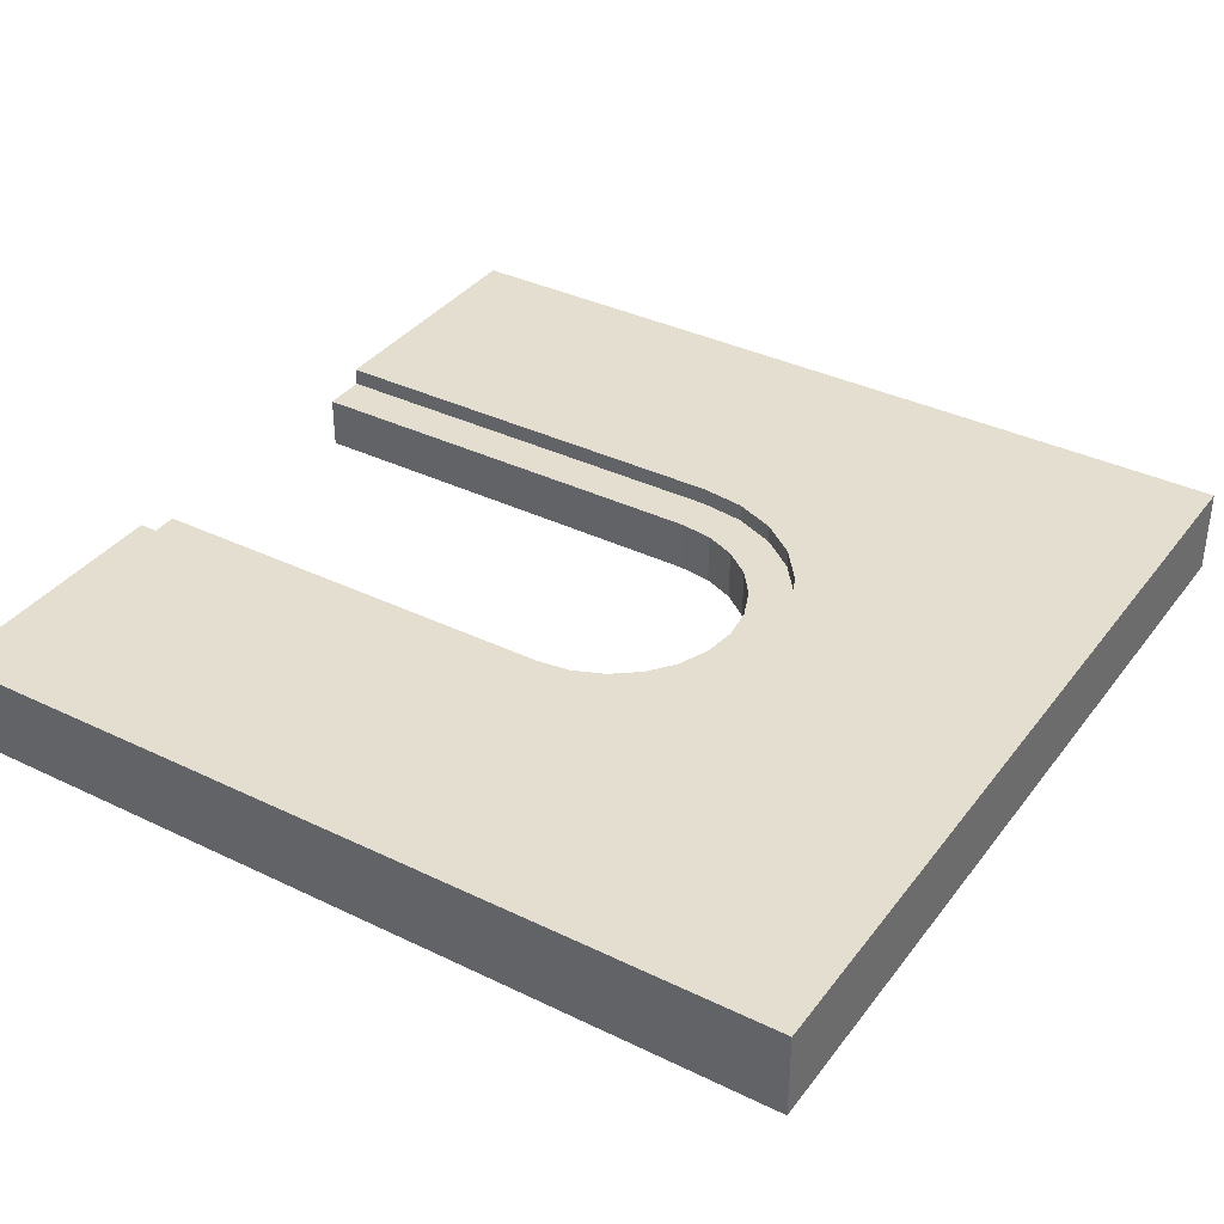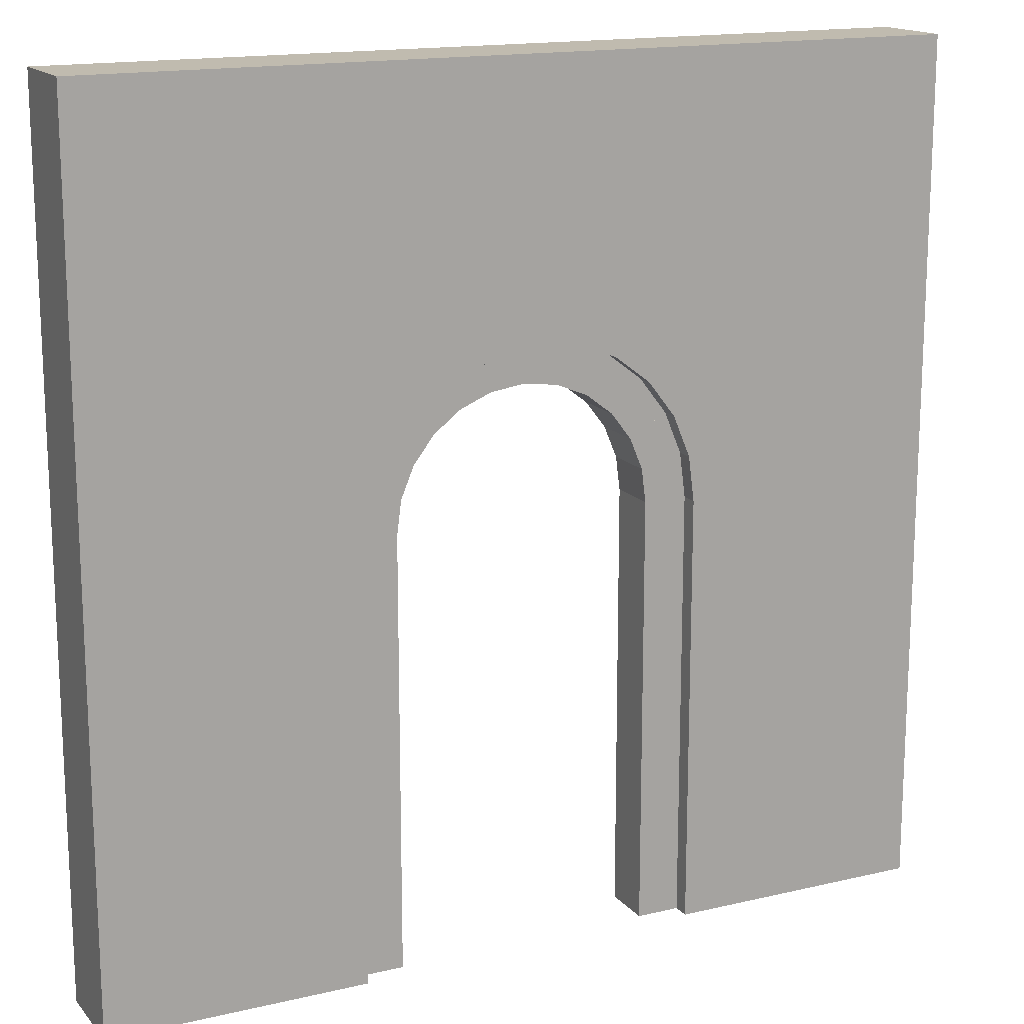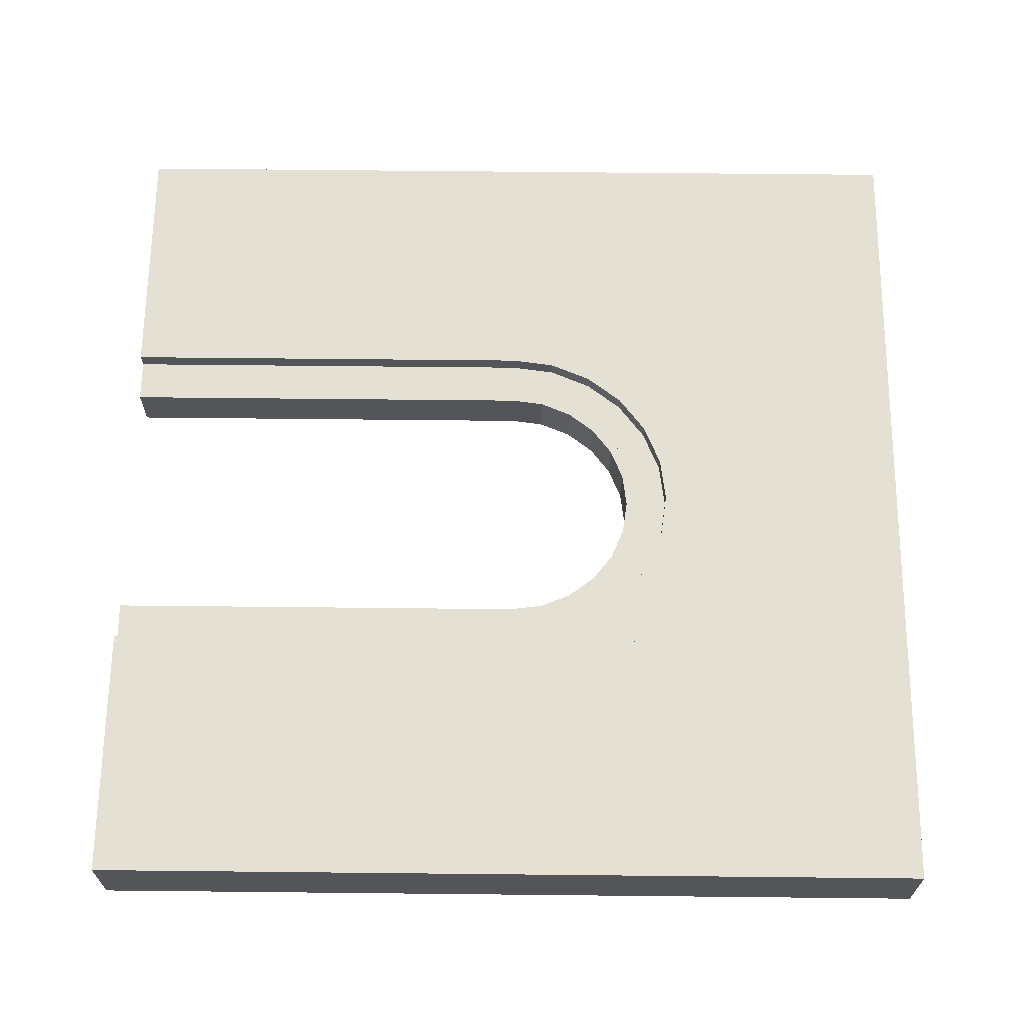
<metadata>
{"format":"obj","ext":"obj","renderer":"f3d","projection":"perspective","resolution":1024,"background":"white","views":[{"elev":36.5,"azim":122.2,"up":"+Z"},{"elev":15.9,"azim":153.9,"up":"+Y"},{"elev":65.7,"azim":90.6,"up":"+Z"}]}
</metadata>
<code>
g Mesh1 wall_3_1 Model
v 0.5 1 -0.45
v -0.5 1 -0.55
v -0.5 1 -0.45
f 1 2 3
v 0.5 1 -0.55
f 2 1 4
f 3 2 1
v -0.5 0.7 -0.45
f 2 5 3
v -0.5 0 -0.55
f 6 5 2
v -0.5 0 -0.45
f 5 6 7
f 7 6 5
v -0.2 0 -0.55
f 8 7 6
v -0.2 0 -0.53
f 7 8 9
f 6 7 8
f 9 8 7
v -0.2 0.5 -0.53
f 8 10 9
v -0.2 0.5 -0.55
f 10 8 11
f 9 10 8
v -0.2 0 -0.47
f 10 12 9
v -0.2 0.5 -0.47
f 12 10 13
f 13 10 12
v -0.2 0.7 -0.47
f 10 14 13
v -0.2 0.7 -0.53
f 14 10 15
f 13 14 10
v -0.1932 0.5518 -0.47
f 14 16 13
v -0.1732 0.6 -0.47
f 16 14 17
f 13 16 14
f 10 16 13
v -0.1932 0.5518 -0.53
f 16 10 18
f 13 16 10
v -0.2 0.5 -0.45
f 16 19 13
v -0.1932 0.5518 -0.45
f 19 16 20
f 20 16 19
v -0.1732 0.6 -0.45
f 16 21 20
f 21 16 17
f 20 21 16
v -0.1932 0.6 -0.45
f 22 20 21
v -0.2 0.5518 -0.45
f 22 23 20
v -0.2 0.6 -0.45
f 23 22 24
f 20 23 22
f 23 19 20
f 5 19 23
f 7 19 5
v -0.2 0 -0.45
f 19 7 25
f 25 7 19
f 9 25 7
f 25 9 12
f 7 25 9
f 12 9 25
v -0.15 0 -0.53
f 26 12 9
v -0.15 0 -0.47
f 12 26 27
f 9 12 26
f 9 12 10
f 10 26 9
v -0.15 0.5 -0.53
f 26 10 28
f 9 26 10
f 28 10 26
v -0.15 0.5 -0.47
f 10 29 28
f 29 10 13
f 13 10 29
f 28 29 10
v -0.1449 0.5388 -0.53
f 29 30 28
v -0.1449 0.5388 -0.47
f 30 29 31
f 31 29 30
f 31 29 13
f 13 29 31
f 27 13 29
f 13 27 12
f 12 27 13
f 27 26 12
f 28 27 26
f 27 28 29
f 29 28 27
f 28 30 29
f 18 30 28
f 28 30 18
f 16 30 18
f 30 16 31
f 18 30 16
v -0.1732 0.6 -0.53
f 32 30 18
v -0.1299 0.575 -0.53
f 32 33 30
f 30 33 32
f 31 33 30
v -0.1299 0.575 -0.47
f 33 31 34
f 34 31 33
f 34 31 16
f 16 31 34
f 16 31 13
f 13 31 16
f 31 16 30
f 30 33 31
f 13 19 16
f 19 12 13
f 12 19 25
f 25 19 12
f 13 12 19
v -0.2 0.6732 -0.45
f 35 19 13
v -0.2 0.6414 -0.45
f 36 19 35
f 24 19 36
f 19 24 23
f 23 24 19
f 5 23 24
f 23 19 5
f 20 19 23
f 5 19 7
f 24 23 5
f 24 22 23
v -0.1732 0.6414 -0.45
f 22 37 24
f 37 22 21
f 21 22 37
f 21 20 22
f 24 37 22
f 24 37 36
f 36 37 24
v -0.1414 0.6732 -0.45
f 37 38 36
v -0.1414 0.6414 -0.45
f 38 37 39
f 39 37 38
f 37 21 39
f 39 21 37
f 17 39 21
v -0.1414 0.6414 -0.47
f 39 17 40
f 21 39 17
f 40 17 39
v -0.15 0.6302 -0.47
f 40 17 41
f 41 17 40
f 17 14 41
f 17 14 16
f 41 14 17
f 41 14 40
f 40 14 41
v -0.1302 0.65 -0.47
f 40 14 42
f 42 14 40
v -0.1061 0.6685 -0.47
f 42 14 43
f 43 14 42
v -0.1 0.6732 -0.47
f 43 14 44
f 44 14 43
v -0.075 0.6836 -0.47
f 44 14 45
f 45 14 44
v -0.05176 0.6932 -0.47
f 45 14 46
f 46 14 45
v -0.03882 0.6949 -0.47
f 46 14 47
f 47 14 46
v -1.805e-15 0.7 -0.47
f 47 14 48
f 48 14 47
v -2.075e-15 0.7 -0.53
f 14 49 48
f 49 14 15
f 15 14 49
f 15 10 14
f 15 18 10
f 18 15 32
f 10 18 15
f 18 10 16
v -0.1932 0.5518 -0.55
f 10 50 18
f 50 10 11
f 18 50 10
f 50 32 18
v -0.1732 0.6 -0.55
f 32 50 51
f 18 32 50
f 32 16 18
f 16 32 17
f 17 32 16
f 32 41 17
v -0.1414 0.6414 -0.53
f 41 32 52
f 17 41 32
v -0.1061 0.6061 -0.47
f 41 53 17
f 53 41 40
f 17 53 41
f 53 34 17
v -0.1061 0.6061 -0.53
f 54 34 53
f 34 54 33
f 53 34 54
f 17 34 53
f 17 34 16
f 16 34 17
f 33 17 34
f 17 33 32
f 32 33 17
f 52 33 32
f 52 54 33
f 33 54 52
f 33 54 34
f 34 17 33
f 40 54 52
f 54 40 53
f 52 54 40
v -0.1 0.6732 -0.53
f 55 54 52
v -0.075 0.6299 -0.53
f 55 56 54
f 54 56 55
f 53 56 54
v -0.075 0.6299 -0.47
f 56 53 57
f 54 56 53
f 57 53 56
f 40 57 53
f 42 57 40
f 43 57 42
f 57 43 44
f 44 43 57
f 43 55 44
f 42 55 43
f 40 55 42
f 55 40 52
f 52 40 55
f 52 40 41
f 41 40 52
f 40 41 53
f 53 40 54
f 53 57 40
f 40 57 42
f 42 57 43
f 43 55 42
f 44 55 43
v -0.05176 0.6932 -0.53
f 58 44 55
f 44 58 45
f 55 44 58
f 44 56 55
f 56 44 57
f 57 44 56
v -0.03882 0.6449 -0.47
f 44 59 57
f 44 46 59
f 46 44 45
f 59 46 44
v -0.03882 0.6449 -0.53
f 60 46 59
f 46 60 58
f 59 46 60
v -1.805e-15 0.65 -0.47
f 46 61 59
f 47 61 46
f 61 47 48
f 48 47 61
f 47 49 48
f 46 49 47
f 49 46 58
f 58 46 49
f 45 58 46
f 45 58 44
f 46 58 45
f 58 60 46
f 58 60 56
f 56 60 58
f 57 60 56
f 60 57 59
f 56 60 57
f 59 57 60
f 57 59 44
v -2.075e-15 0.65 -0.53
f 59 62 60
f 62 59 61
f 60 62 59
f 49 62 60
f 60 62 49
f 61 49 62
f 49 61 48
f 48 61 49
v 0.03882 0.6449 -0.47
f 48 63 61
v 0.03882 0.6949 -0.47
f 64 63 48
v 0.05176 0.6932 -0.47
f 63 64 65
f 65 64 63
v 0.2 0.7 -0.47
f 66 65 64
v 0.075 0.6836 -0.47
f 66 67 65
v 0.1 0.6732 -0.47
f 66 68 67
v 0.1061 0.6685 -0.47
f 66 69 68
v 0.1302 0.65 -0.47
f 66 70 69
v 0.1414 0.6414 -0.47
f 66 71 70
v 0.15 0.6302 -0.47
f 66 72 71
v 0.1732 0.6 -0.47
f 66 73 72
v 0.1932 0.5518 -0.47
f 66 74 73
v 0.2 0.5 -0.47
f 74 66 75
f 75 66 74
v 0.2 0.7 -0.53
f 76 75 66
v 0.2 0.5 -0.53
f 75 76 77
f 66 75 76
v 0.2 0.7 -0.45
f 75 78 66
v 0.2 0.6732 -0.45
f 75 79 78
v 0.2 0.6414 -0.45
f 75 80 79
v 0.2 0.6 -0.45
f 75 81 80
v 0.2 0.5 -0.45
f 82 81 75
v 0.2 0.5518 -0.45
f 81 82 83
f 83 82 81
v 0.5 0.7 -0.45
f 82 84 83
v 0.2 0 -0.45
f 85 84 82
v 0.5 0 -0.45
f 84 85 86
f 86 85 84
v 0.5 0 -0.55
f 85 87 86
v 0.2 2.707e-16 -0.47
f 88 87 85
v 0.2 2.707e-16 -0.53
f 89 87 88
v 0.2 1.354e-16 -0.55
f 87 89 90
f 90 89 87
f 77 90 89
v 0.2 0.5 -0.55
f 90 77 91
f 89 90 77
f 91 77 90
v 0.1932 0.5518 -0.55
f 77 92 91
v 0.1932 0.5518 -0.53
f 92 77 93
f 93 77 92
f 75 93 77
f 93 75 74
f 74 75 93
f 82 74 75
v 0.1932 0.5518 -0.45
f 74 82 94
f 94 82 74
f 94 82 83
f 83 82 94
f 83 84 82
f 83 84 81
f 81 84 83
f 81 84 80
f 80 84 81
f 80 84 79
f 79 84 80
v 0.2 0.6932 -0.45
f 79 84 95
f 95 84 79
f 95 84 78
f 78 84 95
f 1 78 84
v 0.05176 0.7 -0.45
f 78 1 96
f 84 78 1
f 96 1 78
v 3.61e-16 0.7 -0.45
f 96 1 97
f 97 1 96
v -0.05176 0.7 -0.45
f 97 1 98
f 98 1 97
v -0.2 0.7 -0.45
f 98 1 99
f 99 1 98
f 99 1 5
f 5 1 99
f 5 1 3
f 3 1 5
f 3 5 2
f 2 5 6
v -0.5 0.7 -0.55
f 6 2 100
f 100 2 6
v -0.2 0.7 -0.55
f 2 101 100
v -0.05176 0.7 -0.55
f 101 2 102
f 100 101 2
v -0.2 0.6932 -0.55
f 103 100 101
v -0.2 0.6732 -0.55
f 104 100 103
v -0.2 0.6414 -0.55
f 105 100 104
v -0.2 0.6 -0.55
f 106 100 105
v -0.2 0.5518 -0.55
f 107 100 106
f 11 100 107
f 8 100 11
f 100 8 6
f 6 8 100
f 11 100 8
f 107 100 11
f 106 100 107
f 105 100 106
f 104 100 105
f 103 100 104
f 101 100 103
f 15 103 101
f 103 15 104
f 101 103 15
v -0.1 0.6932 -0.55
f 101 108 103
v -0.05176 0.6932 -0.55
f 108 101 109
f 103 108 101
v -0.1 0.6732 -0.55
f 110 103 108
v -0.1414 0.6732 -0.55
f 111 103 110
f 103 111 104
f 104 111 103
v -0.1414 0.6414 -0.55
f 112 104 111
v -0.1732 0.6414 -0.55
f 113 104 112
f 104 113 105
f 105 113 104
f 51 105 113
v -0.1932 0.6 -0.55
f 114 105 51
f 105 114 106
f 106 114 105
f 50 106 114
f 106 50 107
f 107 50 106
f 50 11 107
f 11 10 50
f 11 8 10
f 11 15 10
f 15 11 107
f 10 15 11
f 107 11 15
f 107 11 50
f 15 107 105
f 105 107 15
f 105 107 106
f 106 107 105
f 104 15 105
f 104 15 103
f 105 15 104
f 114 106 50
f 51 50 114
f 51 50 32
f 114 50 51
f 51 105 114
f 113 105 51
f 112 51 113
f 112 32 51
f 32 112 52
f 52 112 32
f 112 55 52
f 55 112 110
f 52 55 112
f 52 15 55
f 32 15 52
f 32 15 18
f 52 15 32
f 55 15 52
f 55 15 58
f 58 15 55
f 58 15 49
f 49 15 58
f 101 49 15
f 49 101 102
f 15 49 101
f 102 101 49
f 102 2 101
v -2.075e-15 0.7 -0.55
f 102 2 115
f 115 2 102
v 0.05176 0.7 -0.55
f 115 2 116
f 116 2 115
v 0.2 0.7 -0.55
f 116 2 117
f 117 2 116
v 0.5 0.7 -0.55
f 117 2 118
f 118 2 117
f 118 2 4
f 4 2 118
f 4 1 2
f 84 4 1
f 4 84 118
f 1 4 84
f 118 84 4
f 84 87 118
f 87 84 86
f 86 84 87
f 118 87 84
f 90 118 87
f 118 90 91
f 87 118 90
f 91 90 118
v 0.2 0.5518 -0.55
f 118 91 119
f 119 91 118
f 119 91 92
f 92 91 119
f 91 92 77
f 77 117 91
f 117 77 76
f 76 77 117
f 77 76 75
f 93 76 77
v 0.1732 0.6 -0.53
f 76 93 120
f 77 76 93
f 120 93 76
f 74 120 93
f 120 74 73
f 73 74 120
f 73 74 66
f 94 73 74
v 0.1732 0.6 -0.45
f 73 94 121
f 121 94 73
v 0.1932 0.6 -0.45
f 121 94 122
f 122 94 121
f 94 81 122
f 81 94 83
f 83 94 81
f 122 81 94
f 80 122 81
f 122 80 121
f 81 122 80
f 121 80 122
v 0.1732 0.6414 -0.45
f 121 80 123
f 123 80 121
f 79 123 80
v 0.1414 0.6414 -0.45
f 123 79 124
f 80 123 79
f 124 79 123
v 0.1414 0.6732 -0.45
f 124 79 125
f 125 79 124
f 95 125 79
v 0.1 0.6732 -0.45
f 125 95 126
f 79 125 95
f 126 95 125
v 0.1 0.6932 -0.45
f 126 95 127
f 127 95 126
f 78 127 95
v 0.05176 0.6932 -0.45
f 127 78 128
f 95 127 78
f 128 78 127
f 128 78 96
f 96 78 128
f 96 66 78
f 97 66 96
f 66 97 48
f 48 97 66
f 64 97 48
f 97 64 128
f 48 97 64
f 97 47 48
v -0.05176 0.6932 -0.45
f 129 47 97
f 47 129 46
f 46 129 47
f 129 45 46
v -0.1 0.6732 -0.45
f 130 45 129
f 45 130 44
f 44 130 45
f 130 43 44
f 130 42 43
f 39 42 130
f 42 39 40
f 40 39 42
f 130 42 39
f 43 42 130
f 44 43 130
f 38 39 130
f 130 39 38
v -0.1 0.6932 -0.45
f 131 38 130
f 38 131 35
f 130 38 131
f 35 131 38
v -0.2 0.6932 -0.45
f 35 131 132
f 132 131 35
f 131 98 132
f 98 131 129
f 129 131 98
f 131 130 129
f 129 130 131
f 129 45 130
f 46 45 129
f 45 44 46
f 132 98 131
f 132 98 99
f 99 98 132
f 99 48 98
f 48 99 14
f 14 99 48
f 99 13 14
f 35 13 99
f 13 19 35
f 35 19 36
f 36 19 24
f 5 24 36
f 36 24 5
f 5 36 35
f 35 36 5
f 36 38 35
f 36 38 37
f 35 38 36
f 5 35 132
f 132 35 5
f 99 132 35
f 5 132 99
f 99 132 5
f 35 132 99
f 99 13 35
f 14 13 99
f 98 48 99
f 98 48 97
f 97 48 98
f 48 47 97
f 48 49 47
f 76 48 49
f 48 76 66
f 49 48 76
f 48 49 14
v 0.05176 0.6932 -0.53
f 133 48 49
f 48 133 64
f 49 48 133
f 64 133 48
f 64 133 65
f 65 133 64
v 0.1 0.6732 -0.53
f 134 65 133
f 65 134 67
f 133 65 134
f 133 63 65
v 0.03882 0.6449 -0.53
f 63 133 135
f 65 63 133
v 0.075 0.6299 -0.47
f 65 136 63
f 67 136 65
f 136 67 68
f 68 67 136
f 67 68 66
f 67 134 68
f 67 134 65
f 68 134 67
v 0.1414 0.6414 -0.53
f 137 68 134
f 68 137 69
f 134 68 137
f 136 134 68
v 0.075 0.6299 -0.53
f 134 136 138
f 68 134 136
f 138 136 134
v 0.1061 0.6061 -0.53
f 136 139 138
v 0.1061 0.6061 -0.47
f 139 136 140
f 138 139 136
f 137 139 138
f 137 140 139
f 140 137 71
f 139 140 137
v 0.1299 0.575 -0.47
f 141 139 140
v 0.1299 0.575 -0.53
f 139 141 142
f 140 139 141
f 140 136 139
f 68 140 136
f 69 140 68
f 70 140 69
f 140 70 71
f 71 70 140
f 70 71 66
f 70 137 71
f 69 137 70
f 69 137 68
f 70 137 69
f 71 137 70
f 120 71 137
f 73 71 120
f 71 73 72
f 72 73 71
f 72 73 66
f 73 124 72
f 124 73 121
f 121 73 124
f 72 124 73
f 71 72 124
f 71 72 66
f 124 72 71
f 72 141 71
f 141 72 73
f 73 72 141
f 71 141 72
f 71 141 140
f 140 141 71
f 71 137 140
f 137 71 120
f 120 71 73
f 141 120 73
f 120 141 142
f 142 141 120
v 0.1449 0.5388 -0.53
f 141 143 142
v 0.1449 0.5388 -0.47
f 143 141 144
f 144 141 143
f 73 144 141
f 73 74 144
f 74 73 94
f 144 74 73
f 144 93 74
f 93 144 143
f 143 144 93
v 0.15 0.5 -0.53
f 144 145 143
v 0.15 0.5 -0.47
f 145 144 146
f 146 144 145
f 74 146 144
f 74 75 146
f 75 74 82
f 146 75 74
f 88 146 75
v 0.15 2.707e-16 -0.47
f 146 88 147
f 147 88 146
f 147 89 88
v 0.15 2.707e-16 -0.53
f 89 147 148
f 148 147 89
f 148 146 147
f 146 148 145
f 147 146 148
f 145 148 146
f 148 77 145
f 77 148 89
f 89 148 77
f 145 77 148
f 143 77 145
f 145 77 143
f 146 77 145
f 77 146 75
f 145 77 146
f 75 146 77
f 75 146 88
f 75 89 88
f 89 75 77
f 88 89 75
f 88 87 89
f 85 87 88
f 86 87 85
f 85 75 88
f 75 85 82
f 82 85 75
f 82 84 85
f 88 75 85
f 75 81 82
f 80 81 75
f 79 80 75
f 78 79 75
f 78 79 95
f 95 79 78
f 66 78 75
f 78 66 96
f 96 66 97
f 97 128 96
f 128 64 97
f 128 64 65
f 65 64 128
f 64 65 66
f 65 67 66
f 67 128 65
f 128 67 126
f 65 128 67
f 126 67 128
f 126 67 68
f 68 67 126
f 69 126 68
f 126 69 124
f 68 126 69
f 124 69 126
f 124 69 70
f 70 69 124
f 69 70 66
f 69 140 70
f 68 140 69
f 136 140 68
f 68 69 66
f 124 70 71
f 71 70 124
f 126 124 125
f 125 124 126
f 128 126 127
f 127 126 128
f 65 136 67
f 63 136 65
f 138 63 136
f 63 138 135
f 135 138 63
f 134 138 135
f 135 138 134
f 134 137 138
f 76 137 134
f 76 120 137
f 137 120 76
v 0.1732 0.6 -0.55
f 137 149 120
v 0.1414 0.6414 -0.55
f 149 137 150
f 120 149 137
f 149 93 120
f 93 149 92
f 120 93 149
f 93 120 74
f 120 93 142
f 142 93 120
f 142 93 143
f 143 93 142
f 93 77 143
f 77 93 75
f 143 77 93
f 77 75 89
f 142 143 141
f 142 141 139
f 139 120 142
f 142 120 139
f 137 120 139
f 139 120 137
f 138 139 137
f 138 137 134
f 134 137 76
f 134 150 137
v 0.1 0.6732 -0.55
f 150 134 151
f 151 134 150
f 133 151 134
v 0.05176 0.6932 -0.55
f 151 133 152
f 152 133 151
f 49 152 133
f 152 49 115
f 115 49 152
f 58 115 49
f 115 58 109
f 109 58 115
f 58 110 109
f 110 58 55
f 55 58 110
f 58 56 55
f 55 56 58
f 55 56 44
f 109 110 58
f 109 110 108
f 108 110 109
f 108 103 110
f 110 103 111
f 110 112 111
f 110 112 55
f 111 112 110
f 111 104 112
f 112 104 113
f 113 51 112
f 51 32 112
f 109 101 108
f 109 101 102
f 102 101 109
f 115 109 102
f 102 109 115
f 49 102 115
f 115 102 49
f 49 115 58
f 116 49 115
f 49 116 76
f 115 49 116
f 76 116 49
f 76 116 117
f 117 116 76
v 0.2 0.6932 -0.55
f 153 116 117
v 0.1 0.6932 -0.55
f 154 116 153
f 116 154 152
f 152 154 116
f 154 151 152
v 0.1414 0.6732 -0.55
f 154 155 151
v 0.2 0.6732 -0.55
f 155 154 156
f 151 155 154
f 155 150 151
v 0.1732 0.6414 -0.55
f 155 157 150
v 0.2 0.6414 -0.55
f 157 155 158
f 150 157 155
f 157 149 150
v 0.1932 0.6 -0.55
f 157 159 149
v 0.2 0.6 -0.55
f 159 157 160
f 149 159 157
f 159 92 149
f 159 119 92
f 119 159 160
f 92 119 159
f 160 159 119
f 160 157 159
f 160 157 158
f 158 157 160
f 158 155 157
f 158 155 156
f 156 155 158
f 156 154 155
f 156 154 153
f 153 154 156
f 153 116 154
f 117 116 153
f 118 153 117
f 118 156 153
f 118 158 156
f 118 160 158
f 118 119 160
f 160 119 118
f 119 91 160
f 160 91 119
f 91 117 160
f 91 117 77
f 160 117 91
f 160 117 158
f 158 117 160
f 158 117 156
f 156 117 158
f 156 117 153
f 153 117 156
f 117 153 118
f 153 156 118
f 156 158 118
f 158 160 118
f 149 92 159
f 92 149 93
f 150 149 157
f 150 137 149
f 137 150 134
f 151 150 155
f 152 151 154
f 116 152 115
f 115 152 116
f 76 133 49
f 76 134 133
f 133 134 76
f 134 151 133
f 133 134 135
f 135 134 133
f 133 135 62
f 62 135 133
f 61 135 62
f 135 61 63
f 62 135 61
f 63 61 135
f 61 63 48
f 48 63 64
f 66 64 48
f 48 64 66
f 66 76 48
f 135 133 63
f 61 59 62
f 59 61 46
f 46 61 47
f 47 49 46
f 62 49 61
f 49 133 62
f 49 133 76
f 133 152 49
f 62 133 49
f 49 60 58
f 58 60 49
f 74 93 144
f 144 146 74
f 136 63 138
f 96 128 97
f 88 89 147
f 143 145 144
f 141 144 73
f 73 120 141
f 124 121 123
f 123 121 124
f 97 47 129
f 98 129 97
f 97 129 98
f 42 55 40
f 52 54 55
f 52 32 41
f 32 33 52
f 18 16 32
f 18 30 32
f 17 16 21
f 18 28 10
f 10 28 18
f 26 27 28
f 29 13 27

</code>
